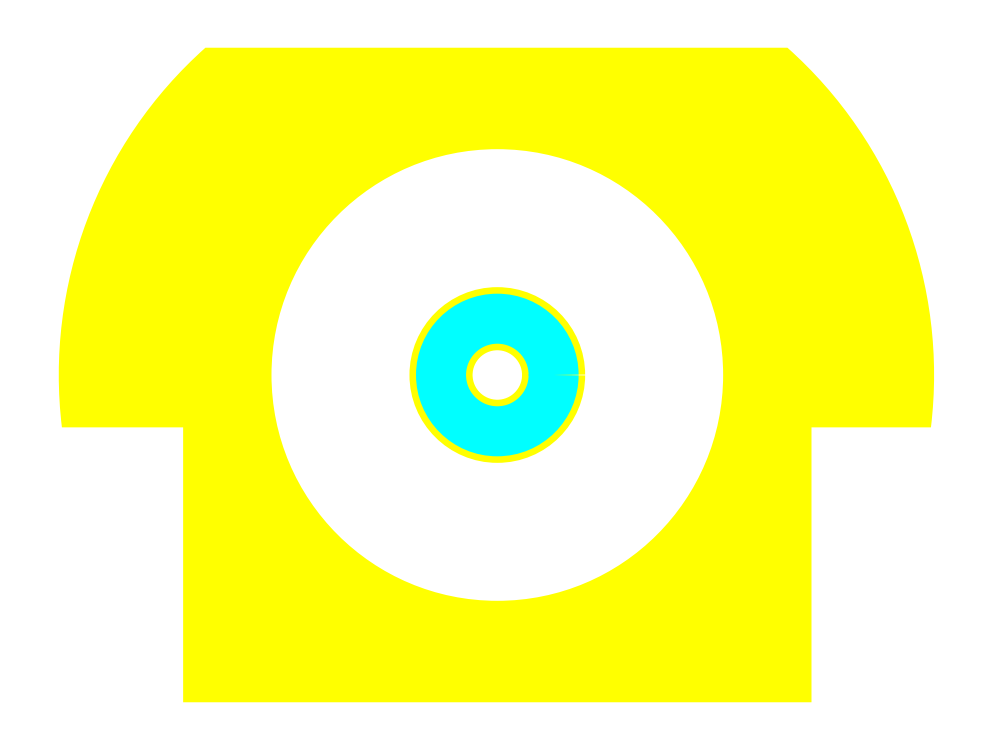
<metadata>
{"format":"dxf","ext":"dxf","renderer":"ezdxf+matplotlib","layout":"modelspace","background":"white","min_lineweight":24,"dpi":150}
</metadata>
<code>
0
SECTION
2
ENTITIES
0
CIRCLE
8
extruded
10
0
20
0.4
30
0
40
0.48
0
CIRCLE
8
0
10
0
20
0.4
30
0
40
1.725
0
DIMENSION
8
quotas
10
1.725
20
-11.6
30
0
11
-5.406
21
-9.725
31
0
70
0
71
8
72
2
74
0
75
0
41
1
42
0
1

3
Standard
13
1.725
23
0.4
33
0
14
-1.725
24
0.4
34
0
50
180
0
DIMENSION
8
quotas
10
2.4
20
-18.31
30
0
11
-5.108
21
-16.44
31
0
70
0
71
8
72
2
74
0
75
0
41
1
42
0
1

3
Standard
13
2.4
23
-2.1
33
0
14
-2.4
24
-2.1
34
0
50
180
0
LINE
8
0
10
2.4
20
-2.1
30
0
11
-2.4
21
-2.1
31
0
0
LINE
8
0
10
-2.4
20
-2.1
30
0
11
-2.4
21
2e-16
31
0
0
LINE
8
0
10
2.4
20
1.3e-15
30
0
11
2.4
21
-2.1
31
0
0
DIMENSION
8
quotas
10
8.1
20
-2.53e-14
30
0
11
6.225
21
-4.392
31
0
70
0
71
8
72
2
74
0
75
0
41
1
42
0
1

3
Standard
13
2.4
23
1.3e-15
33
0
14
2.4
24
-2.1
34
0
50
90
0
LINE
8
0
10
2.4
20
1.3e-15
30
0
11
3.312
21
1.3e-15
31
0
0
LINE
8
0
10
-2.4
20
2e-16
30
0
11
-3.326
21
6.2e-15
31
0
0
DIMENSION
8
quotas
10
13.01
20
-2.1
30
0
11
11.13
21
0.4
31
0
70
0
71
8
72
2
74
0
75
0
41
1
42
0
1

3
Standard
13
2.4
23
-2.1
33
0
14
8e-16
24
2.9
34
0
50
90
0
LINE
8
0
10
2.216
20
2.9
30
0
11
-2.23
21
2.9
31
0
0
ARC
8
0
10
0
20
0.4
30
0
40
3.35
50
131.7
51
186.9
0
ARC
8
0
10
-0.01356
20
0.4
30
0
40
3.35
50
353.1
51
48.27
0
DIMENSION
8
quotas
10
-9.369
20
0.4
30
0
11
-11.24
21
-2.708
31
0
70
0
71
8
72
2
74
0
75
0
41
1
42
0
1

3
Standard
13
-0.625
23
0.4
33
0
14
-3.3
24
1e-15
34
0
50
90
0
DIMENSION
8
quotas
10
6
20
1.3e-15
30
0
11
4.125
21
5.469
31
0
70
0
71
8
72
2
74
0
75
0
41
1
42
0
1

3
Standard
13
3.312
23
1.3e-15
33
0
14
2.216
24
2.9
34
0
50
90
0
DIMENSION
8
quotas
10
-3.35
20
-23
30
0
11
1e-16
21
-21.12
31
0
70
0
71
8
72
2
74
0
75
0
41
1
42
0
1

3
Standard
13
-3.35
23
0.4
33
0
14
3.35
24
0.4
34
0
50
0
0
CIRCLE
8
extruded
10
0
20
0.4
30
0
40
0.38
0
CIRCLE
8
contacts
10
0
20
0.4
30
0
40
0.43
0
HATCH
8
0
10
0
20
0
30
0
210
0
220
0
230
1
2
SOLID
70
1
71
0
91
2
92
1
93
8
72
2
10
-0.01356
20
0.4
40
3.35
50
353.1
51
48.27
73
1
72
1
10
2.216
20
2.9
11
-2.23
21
2.9
72
2
10
0
20
0.4
40
3.35
50
131.7
51
186.9
73
1
72
1
10
-3.326
20
6.2e-15
11
-2.4
21
2e-16
72
1
10
-2.4
20
2e-16
11
-2.4
21
-2.1
72
1
10
-2.4
20
-2.1
11
2.4
21
-2.1
72
1
10
2.4
20
-2.1
11
2.4
21
1.3e-15
72
1
10
2.4
20
1.3e-15
11
3.312
21
1.3e-15
97
0
92
1
93
1
72
2
10
0
20
0.4
40
1.725
50
0
51
360
73
1
97
0
75
0
76
1
98
0
0
ENDSEC
0
EOF

</code>
